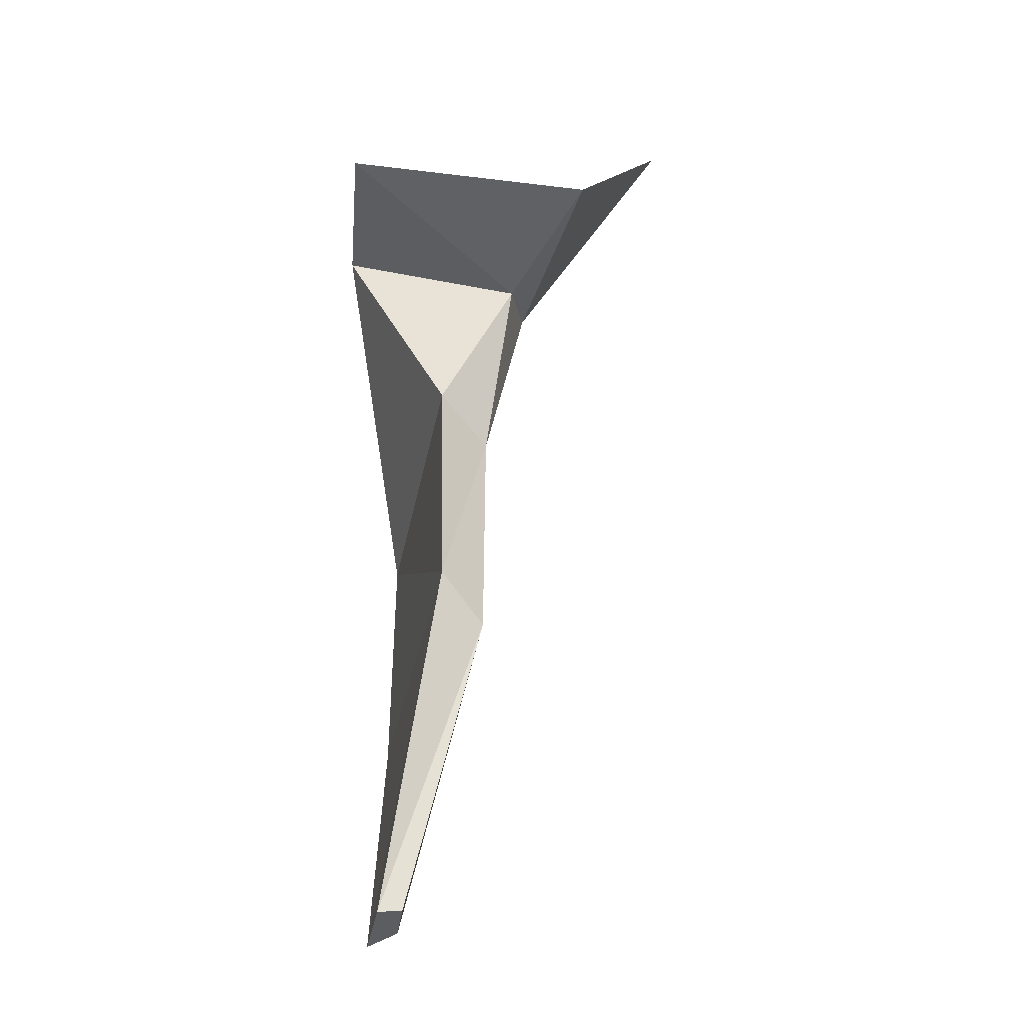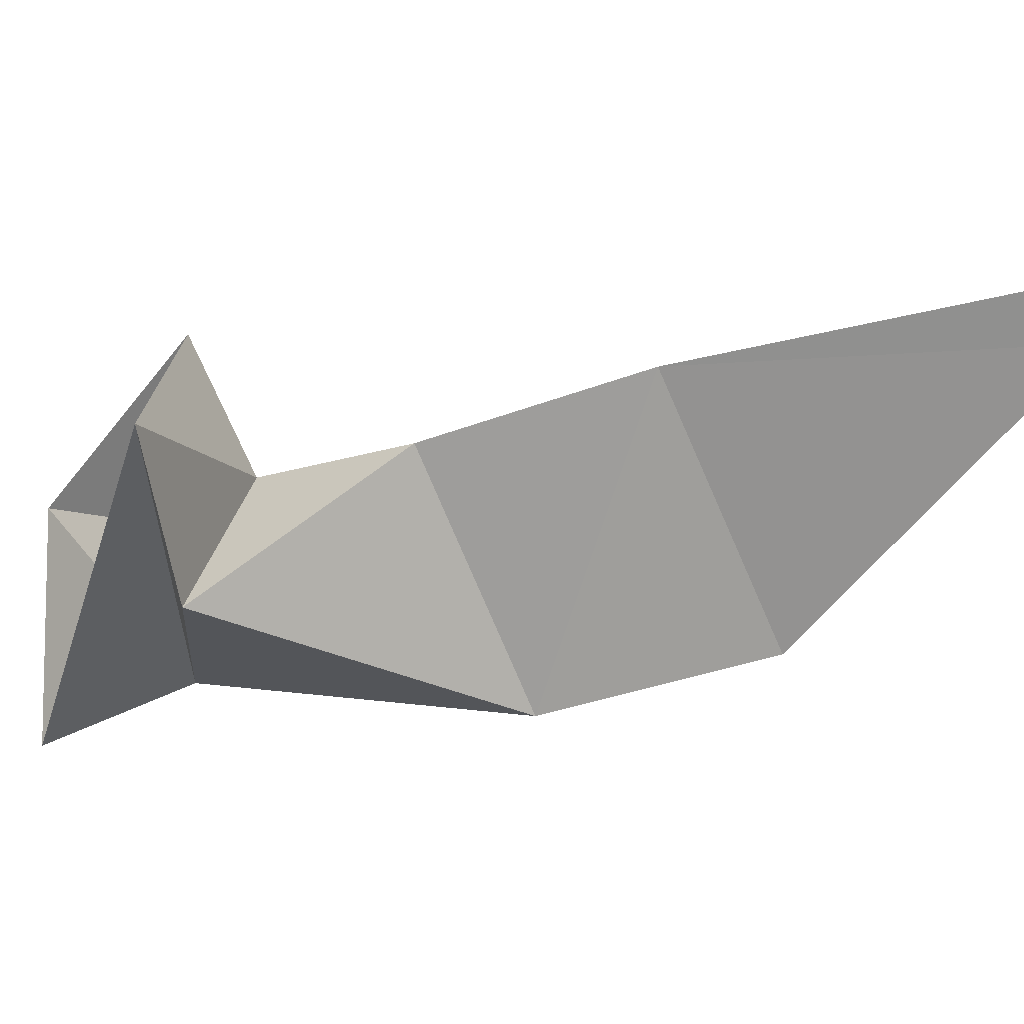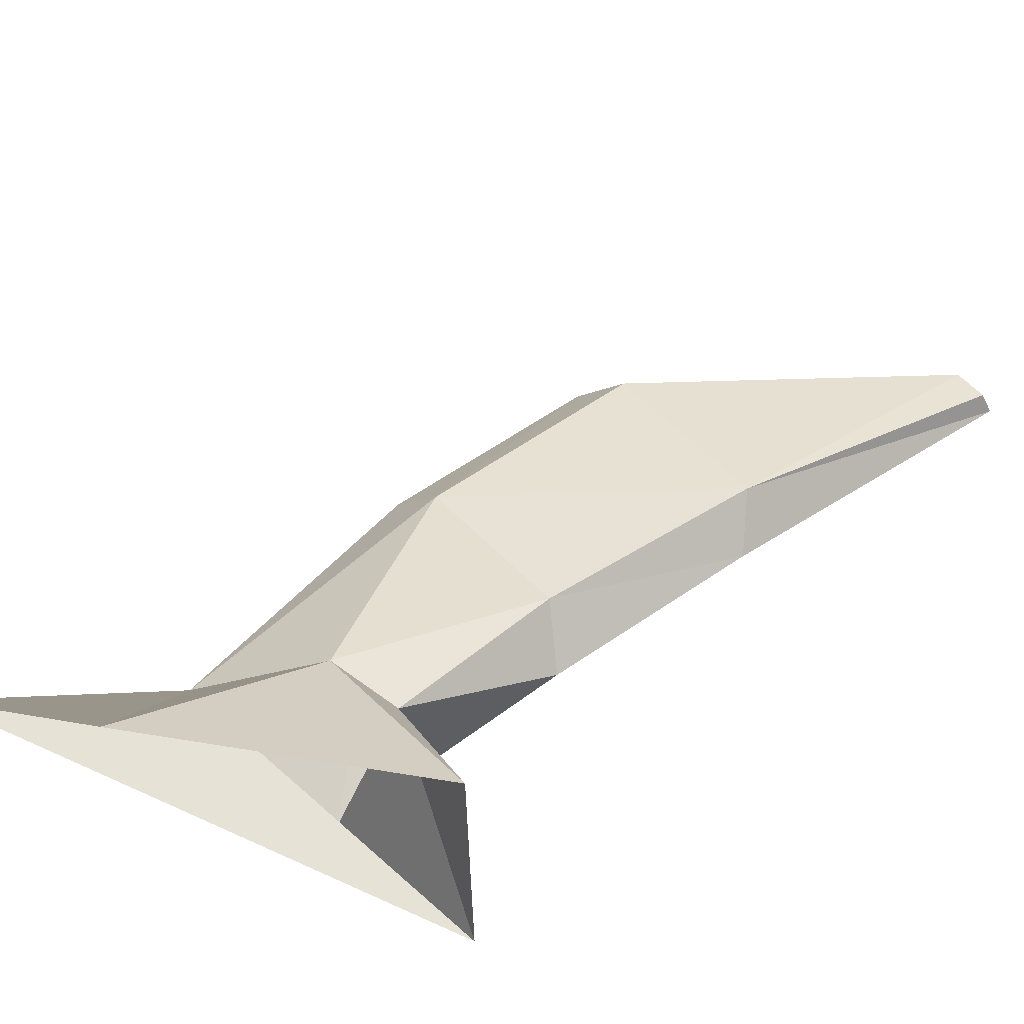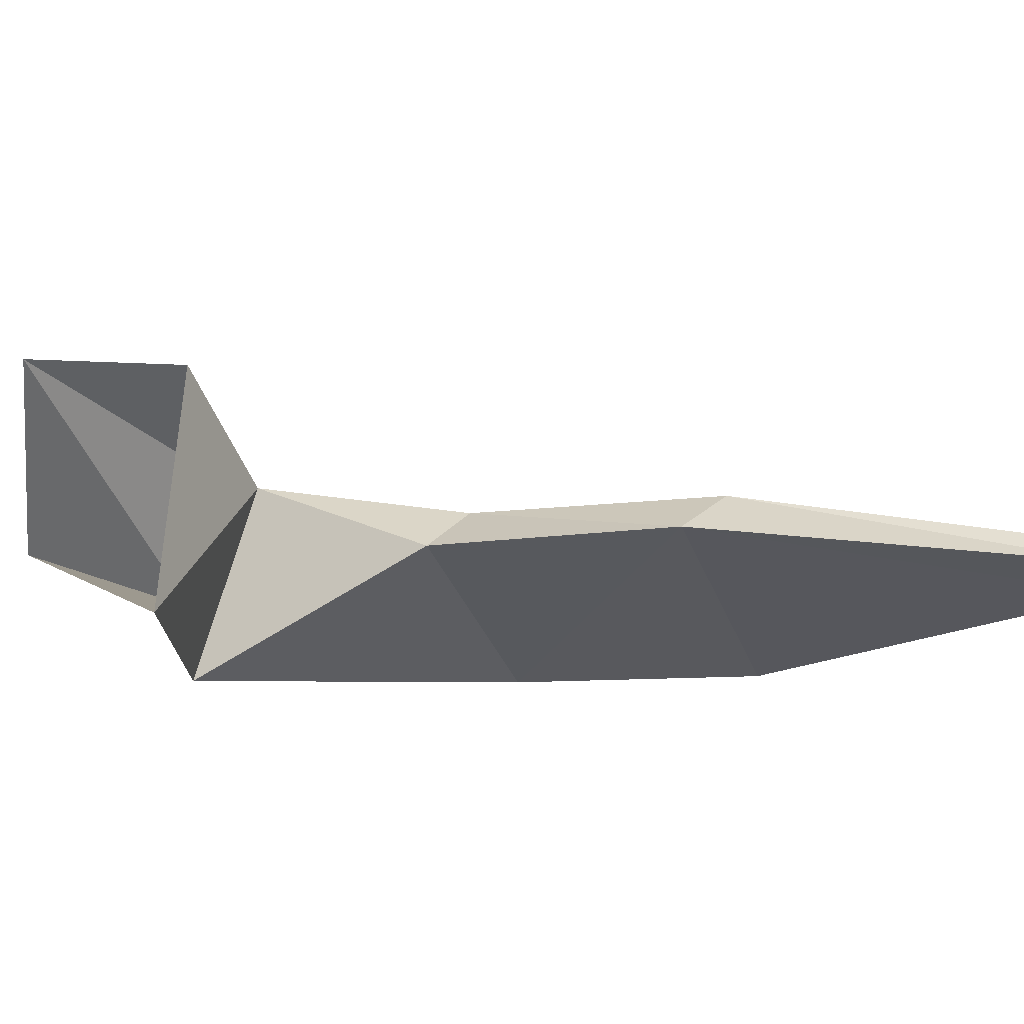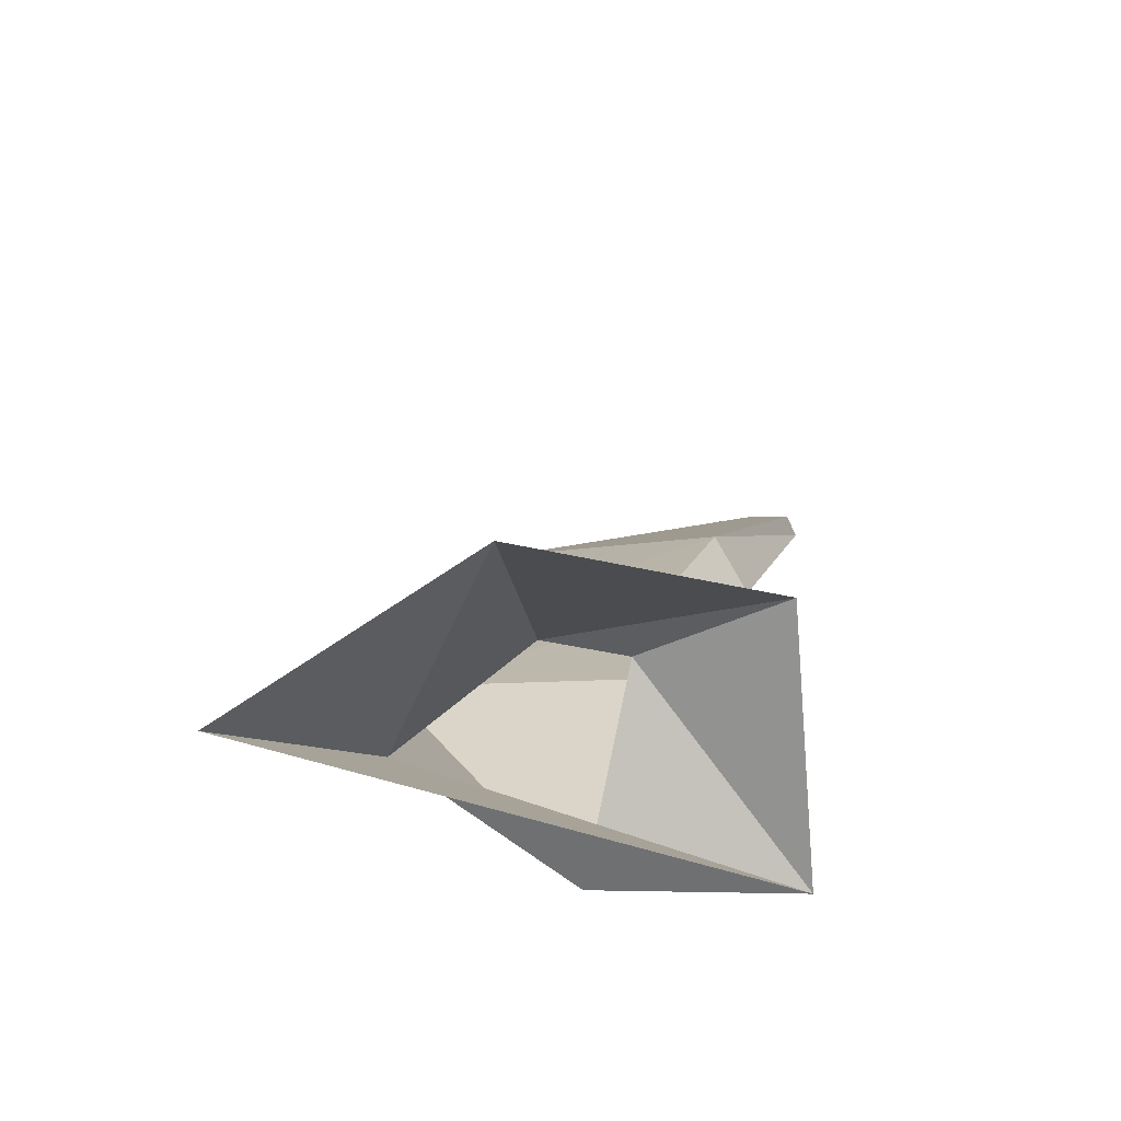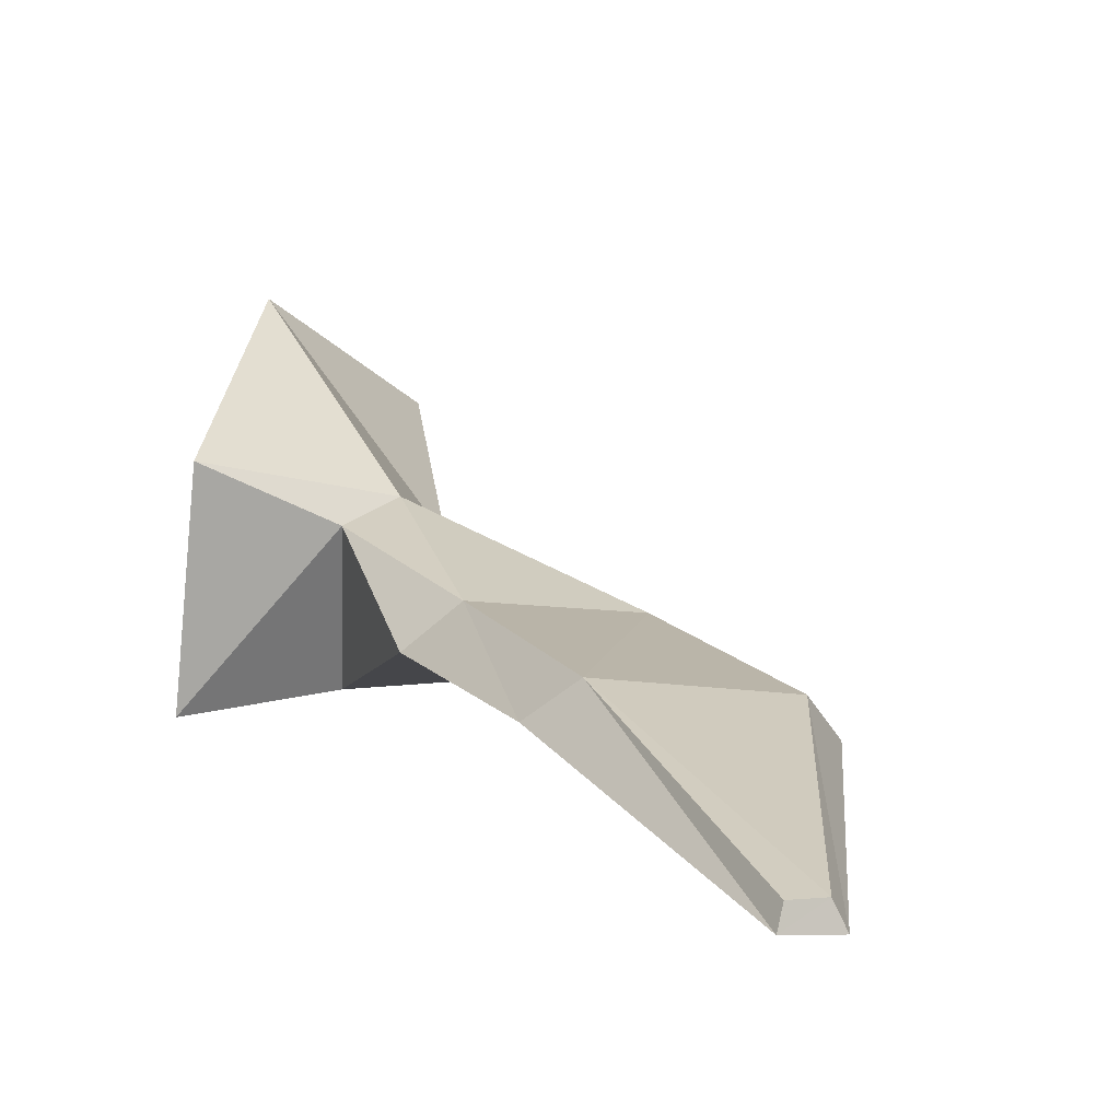
<metadata>
{"format":"obj","ext":"obj","renderer":"f3d","projection":"perspective","resolution":1024,"background":"white","views":[{"elev":-11.7,"azim":86.6,"up":"+Z"},{"elev":-63.2,"azim":81.7,"up":"+Y"},{"elev":52.6,"azim":25.0,"up":"+Y"},{"elev":-21.3,"azim":75.7,"up":"+Y"},{"elev":18.5,"azim":-13.0,"up":"+Y"},{"elev":13.2,"azim":125.0,"up":"+Y"}]}
</metadata>
<code>
g default
v -0.03715 0.08496 0.0426
v 0.1203 0.02013 -0.03853
v -0.1599 0.005544 0.02577
v 0.1292 -0.1247 -0.02721
v 0.01137 -0.01152 -0.0947
v 0.05577 -0.02134 -0.08826
v -0.0658 -0.05299 -0.06741
v 0.02562 -0.1273 -0.06086
v 0.09429 -0.04002 -0.2014
v 0.1124 -0.0684 -0.1733
v -0.003406 -0.05948 -0.2532
v -0.03442 -0.09438 -0.2619
v 0.1659 -0.04493 -0.3266
v 0.1769 -0.06957 -0.2969
v 0.06007 -0.06823 -0.3888
v 0.02821 -0.09954 -0.3913
v 0.2631 -0.09168 -0.495
v 0.2698 -0.1049 -0.4956
v 0.243 -0.09397 -0.5065
v 0.2396 -0.1102 -0.5136
g AlaDer:Mesh
f 1 2 5
f 5 2 6
f 8 12 10
f 2 4 6
f 6 4 8
f 3 7 4
f 4 7 8
f 3 1 7
f 7 1 5
f 12 11 16
f 16 11 15
f 5 6 9
f 9 6 10
f 7 11 12
f 7 5 11
f 11 5 9
f 16 20 14
f 14 20 18
f 9 13 11
f 11 13 15
f 10 12 14
f 14 12 16
f 10 14 9
f 9 14 13
f 17 18 19
f 19 18 20
f 14 18 13
f 13 18 17
f 16 15 20
f 20 15 19
f 15 13 19
f 19 13 17
f 8 7 12
f 6 8 10

</code>
